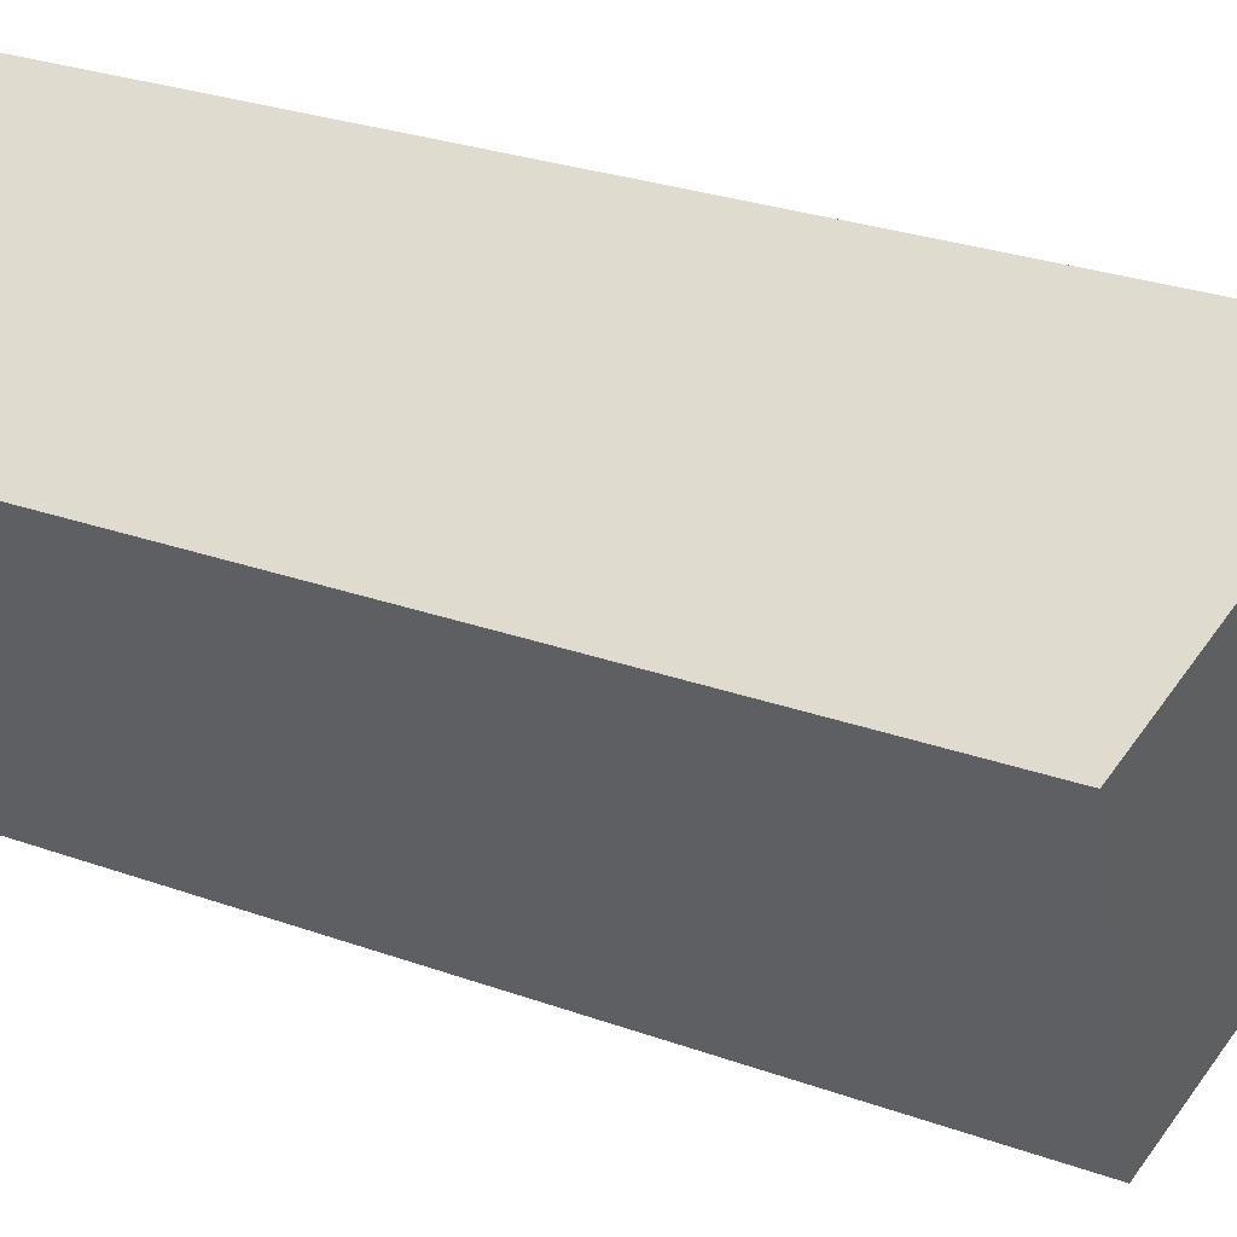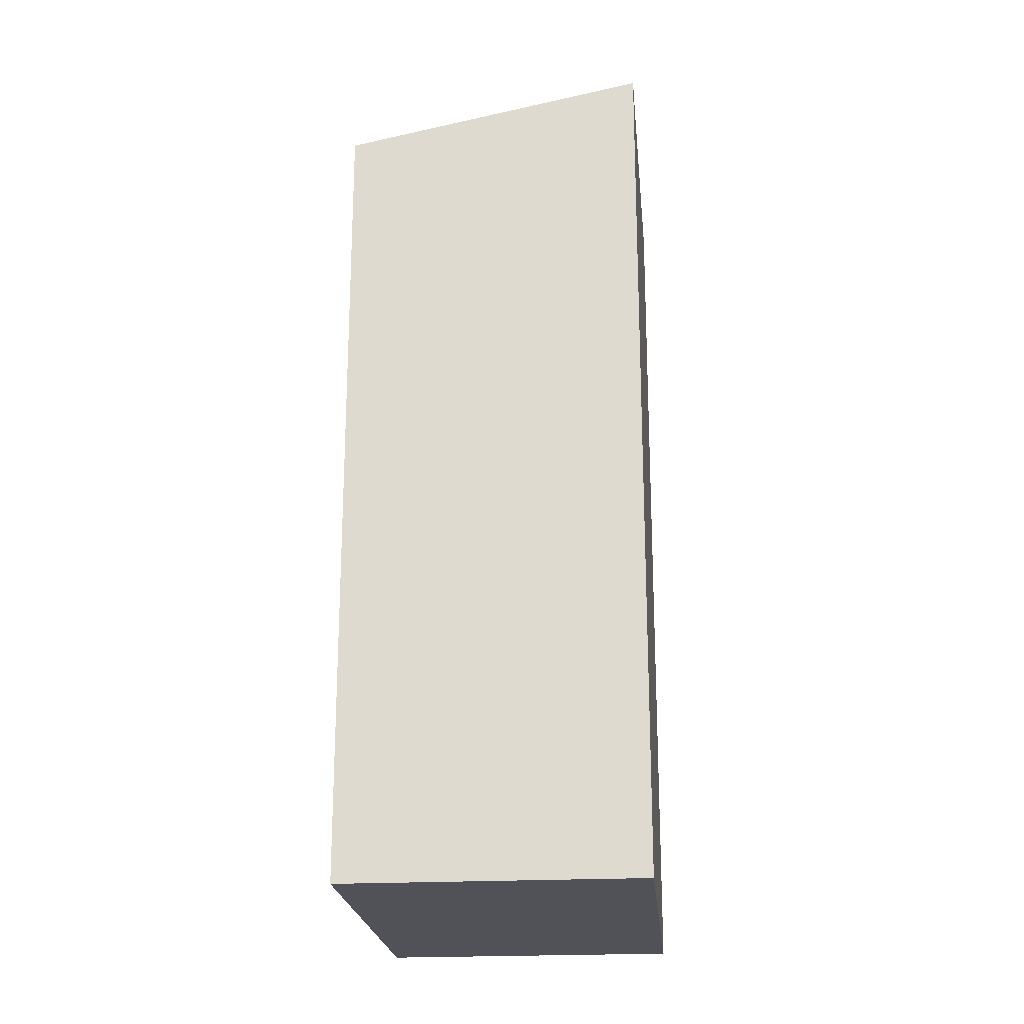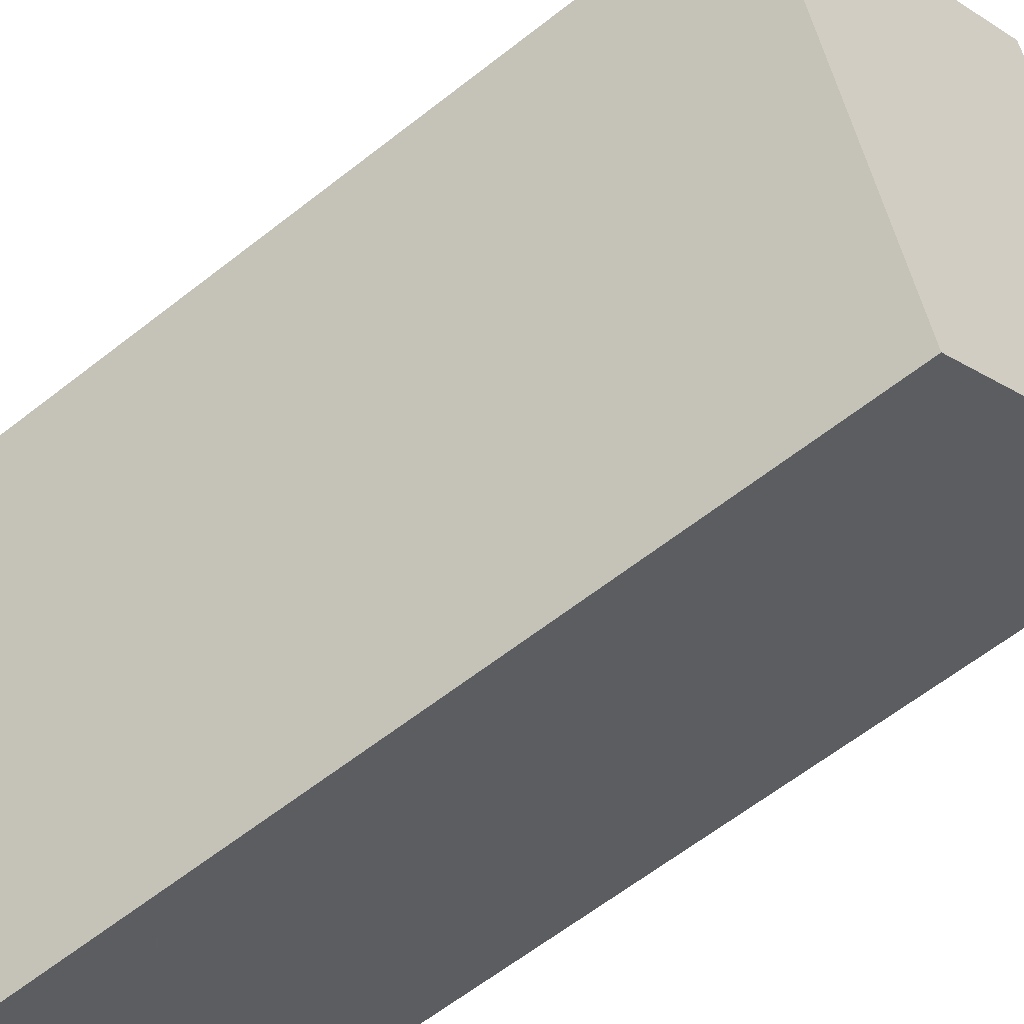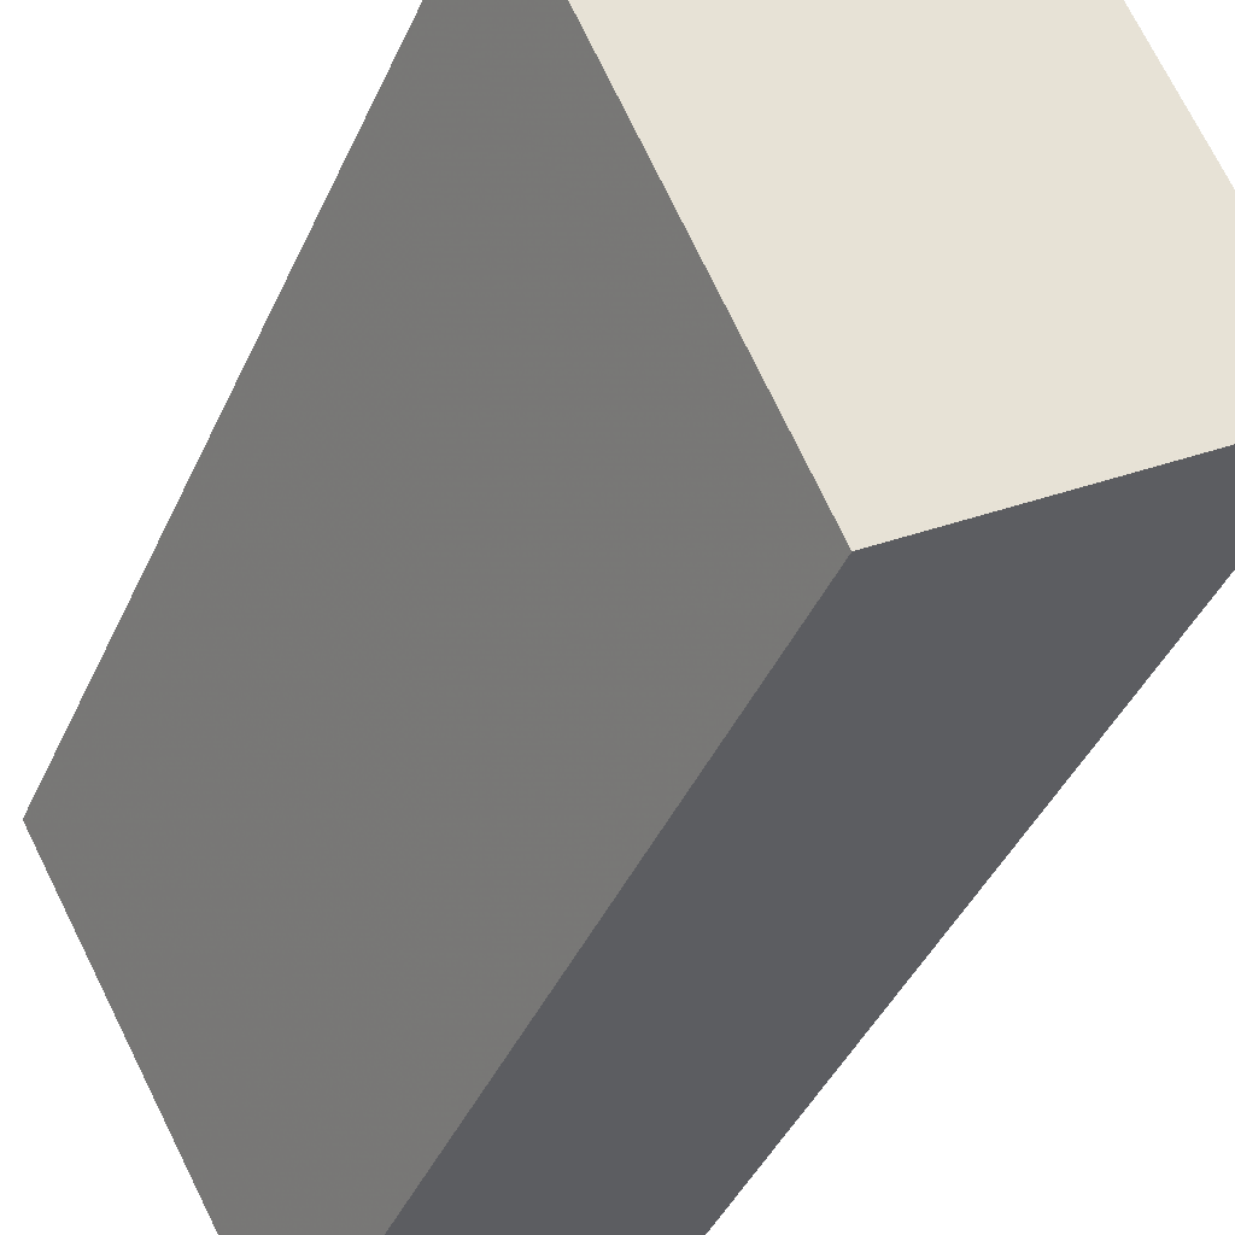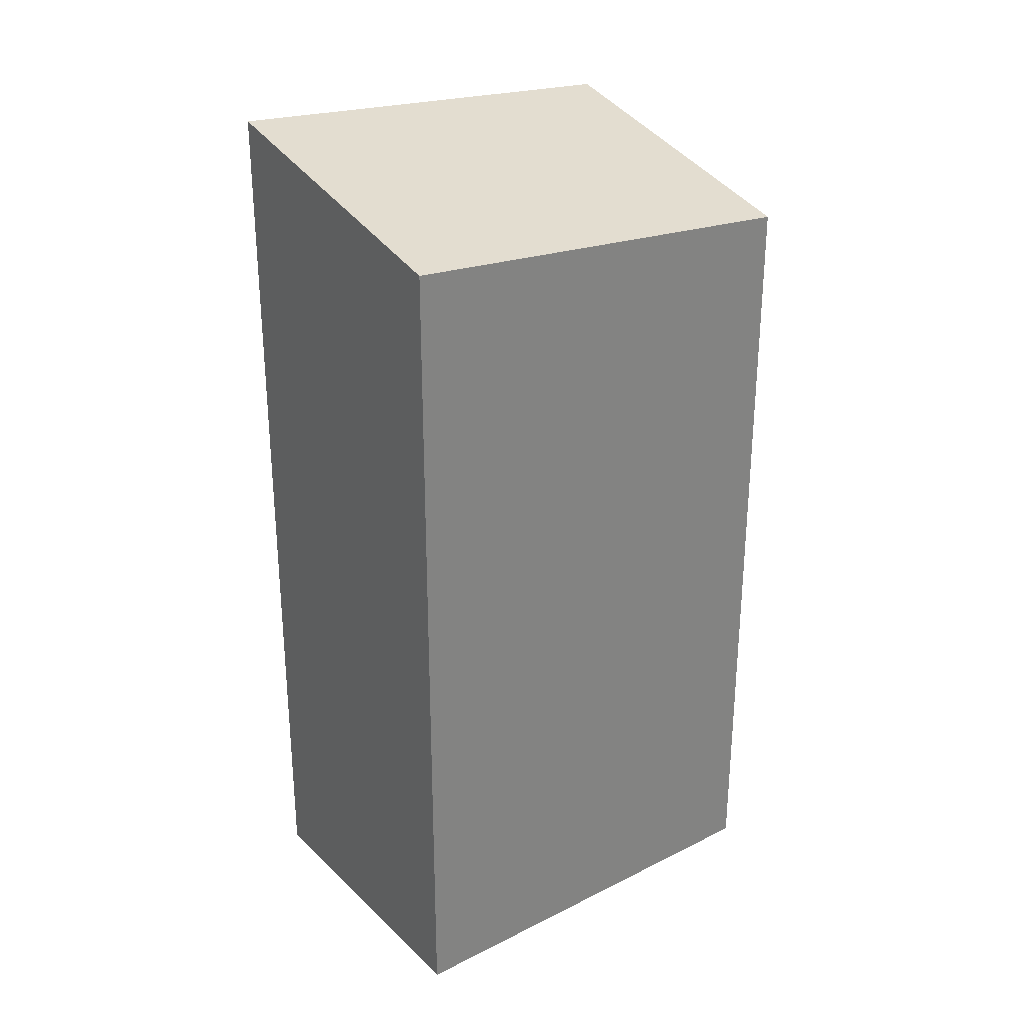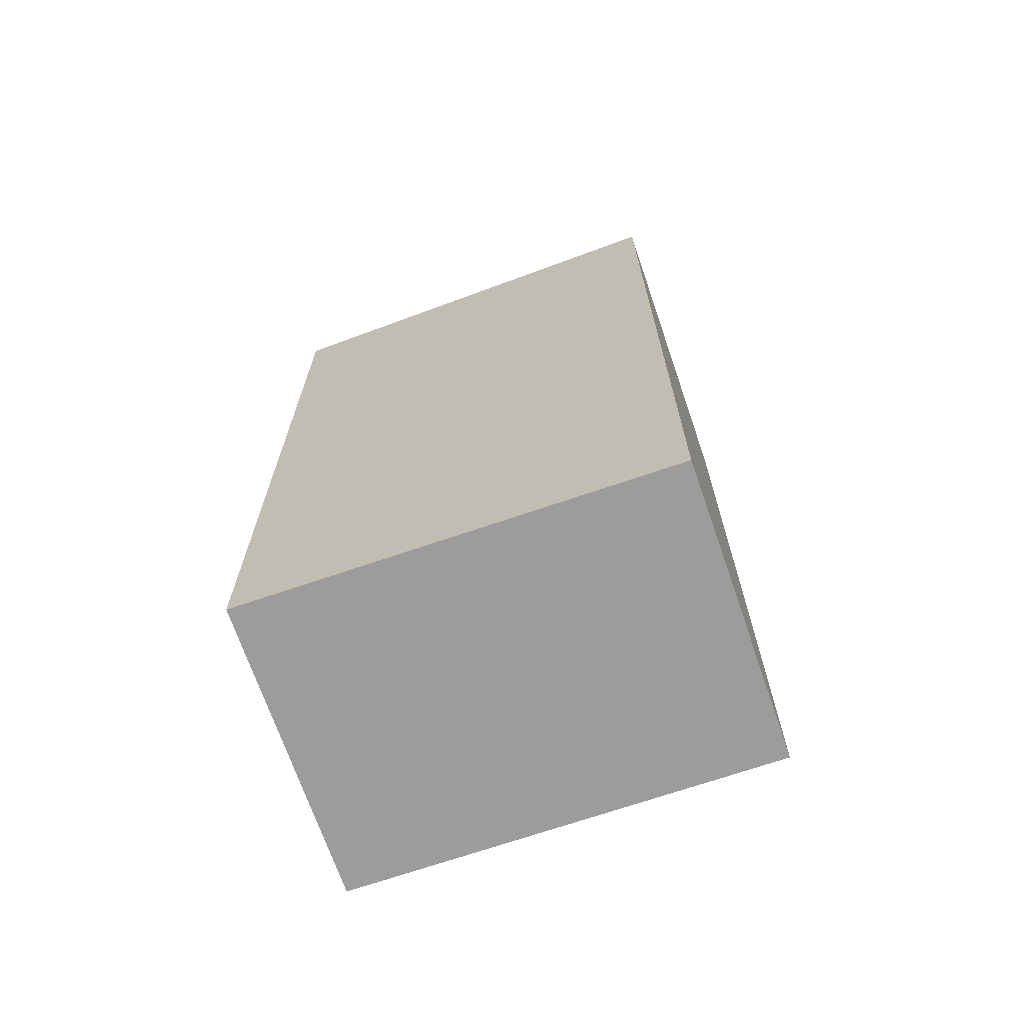
<metadata>
{"format":"obj","ext":"obj","renderer":"f3d","projection":"perspective","resolution":1024,"background":"white","views":[{"elev":27.5,"azim":-61.0,"up":"+Y"},{"elev":-21.6,"azim":34.2,"up":"+Z"},{"elev":-63.4,"azim":-51.7,"up":"+Y"},{"elev":-42.6,"azim":-23.1,"up":"+Y"},{"elev":30.2,"azim":-97.5,"up":"+Z"},{"elev":-70.0,"azim":137.9,"up":"+Z"}]}
</metadata>
<code>
v -203.4 -93.94 6.613
v -201.9 -96.69 6.282
v -203.8 -97.75 5.838
v -205.3 -95 6.17
v -201.9 -96.69 6.282
v -203.4 -93.94 6.613
v -203.4 -93.94 0
v -201.9 -96.69 0
v -203.8 -97.75 5.838
v -201.9 -96.69 6.282
v -201.9 -96.69 0
v -203.8 -97.75 0
v -205.3 -95 6.17
v -203.8 -97.75 5.838
v -203.8 -97.75 0
v -205.3 -95 0
v -203.4 -93.94 6.613
v -205.3 -95 6.17
v -205.3 -95 0
v -203.4 -93.94 0
v -203.4 -93.94 0
v -201.9 -96.69 0
v -203.8 -97.75 0
v -205.3 -95 0
f 2 3 4 1
f 6 7 8 5
f 10 11 12 9
f 14 15 16 13
f 18 19 20 17
f 22 23 24 21

</code>
